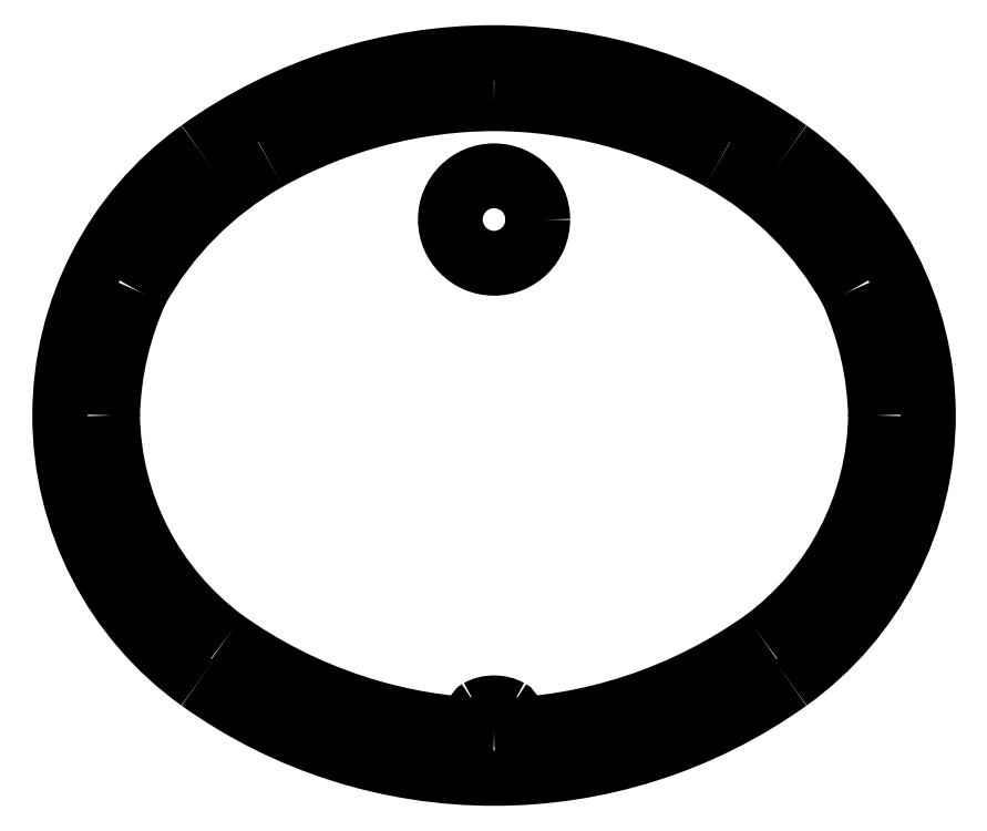
<metadata>
{"format":"dxf","ext":"dxf","renderer":"ezdxf+matplotlib","layout":"modelspace","background":"white","min_lineweight":24,"dpi":150}
</metadata>
<code>
0
SECTION
2
ENTITIES
0
CIRCLE
8
0
10
5.466
20
36.73
30
0
40
0.8721
0
ARC
8
0
10
5.466
20
29.07
30
0
40
11.37
50
54.45
51
125.6
0
ARC
8
0
10
3.118
20
32.35
30
0
40
7.335
50
125.6
51
234.4
0
ARC
8
0
10
5.466
20
35.64
30
0
40
11.37
50
234.4
51
305.6
0
ARC
8
0
10
7.813
20
32.35
30
0
40
7.335
50
305.6
51
54.45
0
ARC
8
0
10
4.047
20
32.18
30
0
40
7.1
50
155.7
51
178.6
0
ARC
8
0
10
3.215
20
32.44
30
0
40
6.266
50
180.8
51
233.6
0
ARC
8
0
10
5.666
20
36.07
30
0
40
10.64
50
234.6
51
268.9
0
ARC
8
0
10
5.436
20
25.23
30
0
40
0.7066
50
87.58
51
119.6
0
ARC
8
0
10
5.14
20
25.75
30
0
40
0.1081
50
119.6
51
204.4
0
ARC
8
0
10
5.228
20
25.87
30
0
40
0.2452
50
220.4
51
253.9
0
ARC
8
0
10
5.469
20
26.65
30
0
40
1.064
50
253.1
51
269.8
0
ARC
8
0
10
5.498
20
28.99
30
0
40
10.32
50
90.18
51
119.2
0
ARC
8
0
10
4.088
20
31.51
30
0
40
7.435
50
119.2
51
151.1
0
CIRCLE
8
0
10
5.466
20
36.73
30
0
40
1.08
0
ARC
8
0
10
6.884
20
32.18
30
0
40
7.1
50
1.42
51
24.33
0
ARC
8
0
10
7.717
20
32.44
30
0
40
6.266
50
306.4
51
359.2
0
ARC
8
0
10
5.265
20
36.07
30
0
40
10.64
50
271.1
51
305.4
0
ARC
8
0
10
5.496
20
25.23
30
0
40
0.7066
50
60.4
51
92.42
0
ARC
8
0
10
5.791
20
25.75
30
0
40
0.1081
50
335.6
51
60.4
0
ARC
8
0
10
5.703
20
25.87
30
0
40
0.2452
50
286.1
51
319.6
0
ARC
8
0
10
5.463
20
26.65
30
0
40
1.064
50
270.2
51
286.9
0
ARC
8
0
10
5.433
20
28.99
30
0
40
10.32
50
60.78
51
89.82
0
ARC
8
0
10
6.844
20
31.51
30
0
40
7.435
50
28.89
51
60.78
0
ATTDEF
8
DEFPOINTS
10
5.462
20
32.37
30
0
40
0.001
1
K-2210
3

2
MODELNUMBER
70
     0
0
ATTDEF
8
DEFPOINTS
10
5.462
20
32.36
30
0
40
0.001
1
CAXTON
3

2
TRADENAME
70
     0
0
ATTDEF
8
DEFPOINTS
10
5.462
20
32.36
30
0
40
0.001
1
BATHROOM SINK
3

2
PRODUCT
70
     0
0
ATTDEF
8
DEFPOINTS
10
5.462
20
32.36
30
0
40
0.001
1
VITREOUS CHINA
3

2
MATERIAL
70
     0
0
ENDSEC
0
EOF

</code>
